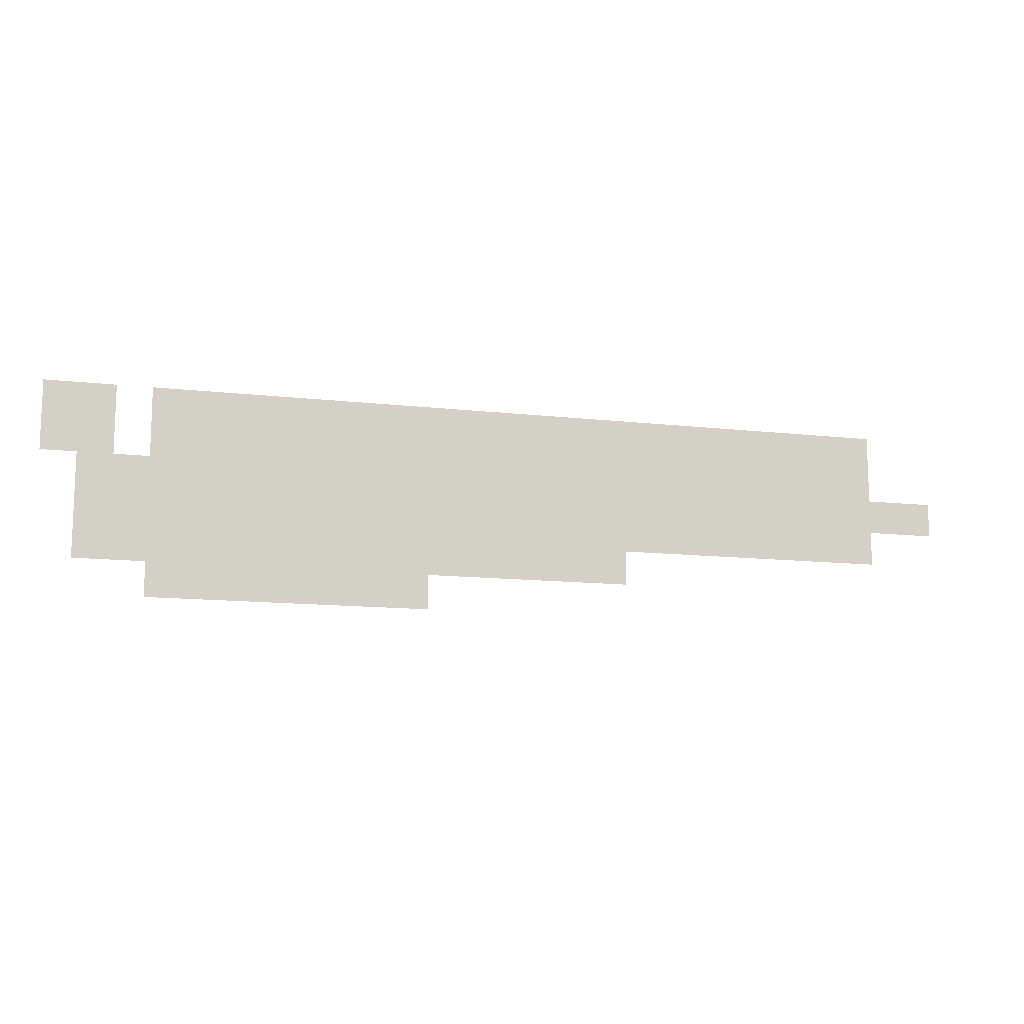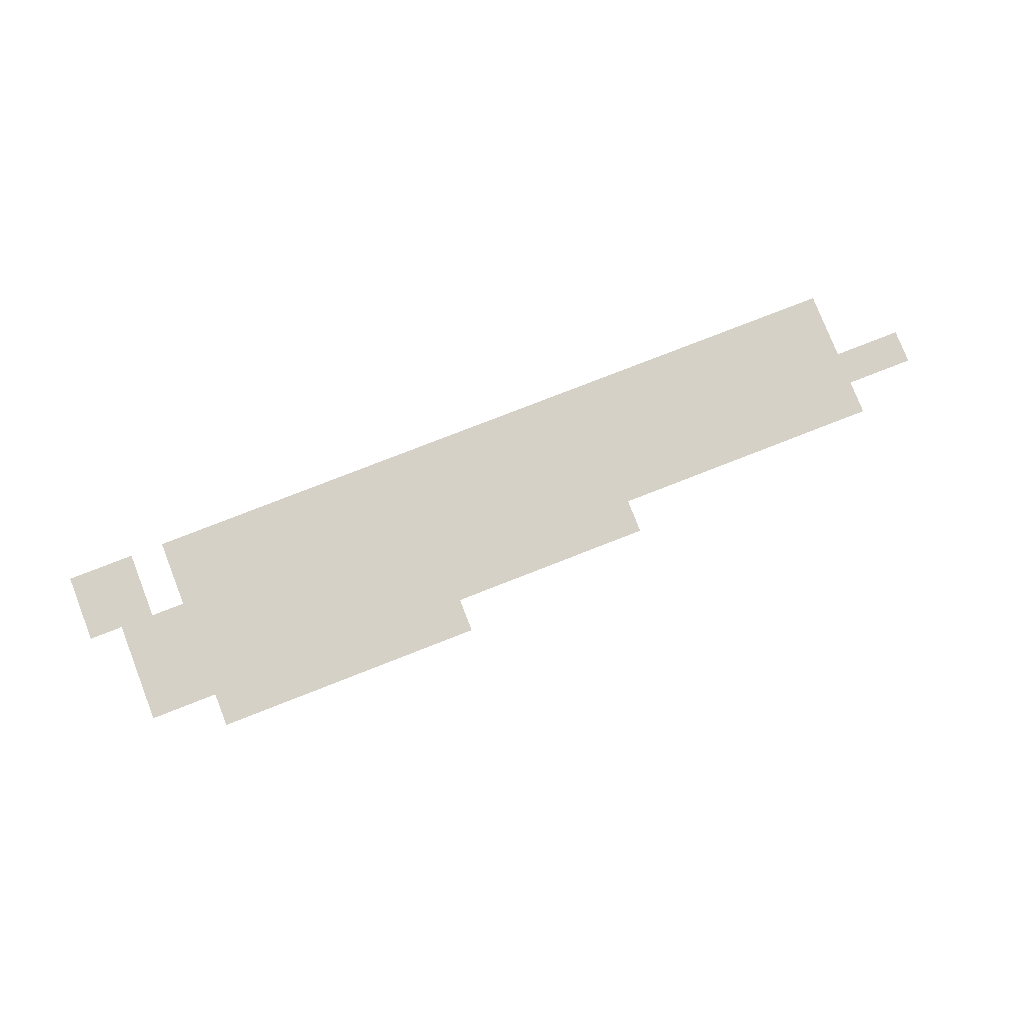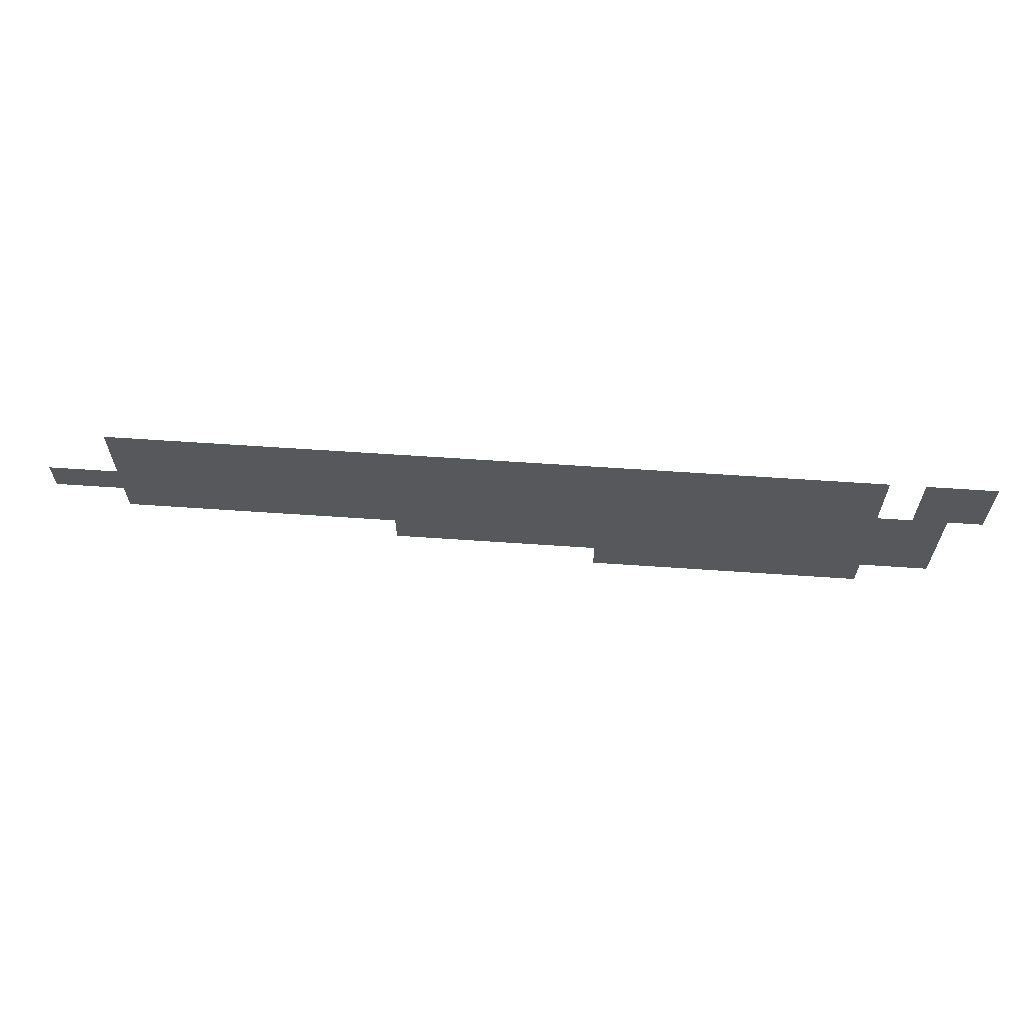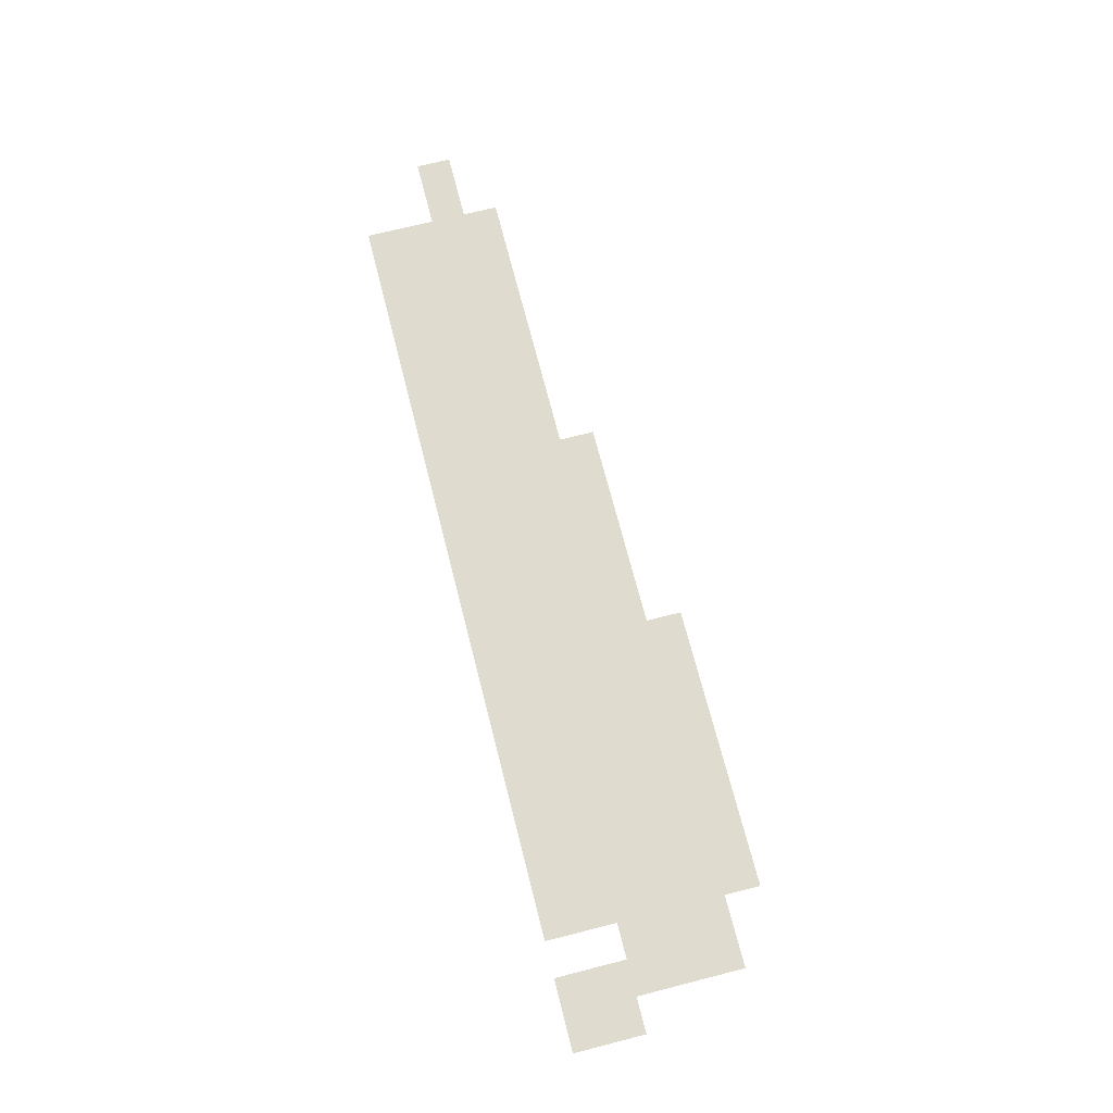
<metadata>
{"format":"obj","ext":"obj","renderer":"f3d","projection":"perspective","resolution":1024,"background":"white","views":[{"elev":-12.5,"azim":-15.1,"up":"+Y"},{"elev":78.7,"azim":-21.3,"up":"+Z"},{"elev":62.1,"azim":-176.0,"up":"+Y"},{"elev":70.4,"azim":-104.3,"up":"+Z"}]}
</metadata>
<code>
v -31.36 -22.4 0
v -32 -22.4 0
v -32 -21.76 0
v -31.36 -21.76 0
v -32 -22.4 0
v -32.64 -22.4 0
v -32.64 -21.76 0
v -32 -21.76 0
v -32.64 -22.4 0
v -33.28 -22.4 0
v -33.28 -21.76 0
v -32.64 -21.76 0
v -33.28 -22.4 0
v -33.92 -22.4 0
v -33.92 -21.76 0
v -33.28 -21.76 0
v -33.92 -22.4 0
v -34.56 -22.4 0
v -34.56 -21.76 0
v -33.92 -21.76 0
v -34.56 -22.4 0
v -35.2 -22.4 0
v -35.2 -21.76 0
v -34.56 -21.76 0
v -35.2 -22.4 0
v -35.84 -22.4 0
v -35.84 -21.76 0
v -35.2 -21.76 0
v -35.84 -22.4 0
v -36.48 -22.4 0
v -36.48 -21.76 0
v -35.84 -21.76 0
v -36.48 -22.4 0
v -37.12 -22.4 0
v -37.12 -21.76 0
v -36.48 -21.76 0
v -37.12 -22.4 0
v -37.76 -22.4 0
v -37.76 -21.76 0
v -37.12 -21.76 0
v -37.76 -22.4 0
v -38.4 -22.4 0
v -38.4 -21.76 0
v -37.76 -21.76 0
v -38.4 -22.4 0
v -39.04 -22.4 0
v -39.04 -21.76 0
v -38.4 -21.76 0
v -39.04 -22.4 0
v -39.68 -22.4 0
v -39.68 -21.76 0
v -39.04 -21.76 0
v -39.68 -22.4 0
v -40.32 -22.4 0
v -40.32 -21.76 0
v -39.68 -21.76 0
v -40.32 -22.4 0
v -40.96 -22.4 0
v -40.96 -21.76 0
v -40.32 -21.76 0
v -40.96 -22.4 0
v -41.6 -22.4 0
v -41.6 -21.76 0
v -40.96 -21.76 0
v -41.6 -22.4 0
v -42.24 -22.4 0
v -42.24 -21.76 0
v -41.6 -21.76 0
v -42.24 -22.4 0
v -42.88 -22.4 0
v -42.88 -21.76 0
v -42.24 -21.76 0
v -42.88 -22.4 0
v -43.52 -22.4 0
v -43.52 -21.76 0
v -42.88 -21.76 0
v -43.52 -22.4 0
v -44.16 -22.4 0
v -44.16 -21.76 0
v -43.52 -21.76 0
v -44.16 -22.4 0
v -44.8 -22.4 0
v -44.8 -21.76 0
v -44.16 -21.76 0
v -44.8 -22.4 0
v -45.44 -22.4 0
v -45.44 -21.76 0
v -44.8 -21.76 0
v -46.08 -22.4 0
v -46.72 -22.4 0
v -46.72 -21.76 0
v -46.08 -21.76 0
v -46.72 -22.4 0
v -47.36 -22.4 0
v -47.36 -21.76 0
v -46.72 -21.76 0
v -31.36 -23.04 0
v -32 -23.04 0
v -32 -22.4 0
v -31.36 -22.4 0
v -32 -23.04 0
v -32.64 -23.04 0
v -32.64 -22.4 0
v -32 -22.4 0
v -32.64 -23.04 0
v -33.28 -23.04 0
v -33.28 -22.4 0
v -32.64 -22.4 0
v -33.28 -23.04 0
v -33.92 -23.04 0
v -33.92 -22.4 0
v -33.28 -22.4 0
v -33.92 -23.04 0
v -34.56 -23.04 0
v -34.56 -22.4 0
v -33.92 -22.4 0
v -34.56 -23.04 0
v -35.2 -23.04 0
v -35.2 -22.4 0
v -34.56 -22.4 0
v -35.2 -23.04 0
v -35.84 -23.04 0
v -35.84 -22.4 0
v -35.2 -22.4 0
v -35.84 -23.04 0
v -36.48 -23.04 0
v -36.48 -22.4 0
v -35.84 -22.4 0
v -36.48 -23.04 0
v -37.12 -23.04 0
v -37.12 -22.4 0
v -36.48 -22.4 0
v -37.12 -23.04 0
v -37.76 -23.04 0
v -37.76 -22.4 0
v -37.12 -22.4 0
v -37.76 -23.04 0
v -38.4 -23.04 0
v -38.4 -22.4 0
v -37.76 -22.4 0
v -38.4 -23.04 0
v -39.04 -23.04 0
v -39.04 -22.4 0
v -38.4 -22.4 0
v -39.04 -23.04 0
v -39.68 -23.04 0
v -39.68 -22.4 0
v -39.04 -22.4 0
v -39.68 -23.04 0
v -40.32 -23.04 0
v -40.32 -22.4 0
v -39.68 -22.4 0
v -40.32 -23.04 0
v -40.96 -23.04 0
v -40.96 -22.4 0
v -40.32 -22.4 0
v -40.96 -23.04 0
v -41.6 -23.04 0
v -41.6 -22.4 0
v -40.96 -22.4 0
v -41.6 -23.04 0
v -42.24 -23.04 0
v -42.24 -22.4 0
v -41.6 -22.4 0
v -42.24 -23.04 0
v -42.88 -23.04 0
v -42.88 -22.4 0
v -42.24 -22.4 0
v -42.88 -23.04 0
v -43.52 -23.04 0
v -43.52 -22.4 0
v -42.88 -22.4 0
v -43.52 -23.04 0
v -44.16 -23.04 0
v -44.16 -22.4 0
v -43.52 -22.4 0
v -44.16 -23.04 0
v -44.8 -23.04 0
v -44.8 -22.4 0
v -44.16 -22.4 0
v -44.8 -23.04 0
v -45.44 -23.04 0
v -45.44 -22.4 0
v -44.8 -22.4 0
v -46.08 -23.04 0
v -46.72 -23.04 0
v -46.72 -22.4 0
v -46.08 -22.4 0
v -46.72 -23.04 0
v -47.36 -23.04 0
v -47.36 -22.4 0
v -46.72 -22.4 0
v -30.08 -23.68 0
v -30.72 -23.68 0
v -30.72 -23.04 0
v -30.08 -23.04 0
v -30.72 -23.68 0
v -31.36 -23.68 0
v -31.36 -23.04 0
v -30.72 -23.04 0
v -31.36 -23.68 0
v -32 -23.68 0
v -32 -23.04 0
v -31.36 -23.04 0
v -32 -23.68 0
v -32.64 -23.68 0
v -32.64 -23.04 0
v -32 -23.04 0
v -32.64 -23.68 0
v -33.28 -23.68 0
v -33.28 -23.04 0
v -32.64 -23.04 0
v -33.28 -23.68 0
v -33.92 -23.68 0
v -33.92 -23.04 0
v -33.28 -23.04 0
v -33.92 -23.68 0
v -34.56 -23.68 0
v -34.56 -23.04 0
v -33.92 -23.04 0
v -34.56 -23.68 0
v -35.2 -23.68 0
v -35.2 -23.04 0
v -34.56 -23.04 0
v -35.2 -23.68 0
v -35.84 -23.68 0
v -35.84 -23.04 0
v -35.2 -23.04 0
v -35.84 -23.68 0
v -36.48 -23.68 0
v -36.48 -23.04 0
v -35.84 -23.04 0
v -36.48 -23.68 0
v -37.12 -23.68 0
v -37.12 -23.04 0
v -36.48 -23.04 0
v -37.12 -23.68 0
v -37.76 -23.68 0
v -37.76 -23.04 0
v -37.12 -23.04 0
v -37.76 -23.68 0
v -38.4 -23.68 0
v -38.4 -23.04 0
v -37.76 -23.04 0
v -38.4 -23.68 0
v -39.04 -23.68 0
v -39.04 -23.04 0
v -38.4 -23.04 0
v -39.04 -23.68 0
v -39.68 -23.68 0
v -39.68 -23.04 0
v -39.04 -23.04 0
v -39.68 -23.68 0
v -40.32 -23.68 0
v -40.32 -23.04 0
v -39.68 -23.04 0
v -40.32 -23.68 0
v -40.96 -23.68 0
v -40.96 -23.04 0
v -40.32 -23.04 0
v -40.96 -23.68 0
v -41.6 -23.68 0
v -41.6 -23.04 0
v -40.96 -23.04 0
v -41.6 -23.68 0
v -42.24 -23.68 0
v -42.24 -23.04 0
v -41.6 -23.04 0
v -42.24 -23.68 0
v -42.88 -23.68 0
v -42.88 -23.04 0
v -42.24 -23.04 0
v -42.88 -23.68 0
v -43.52 -23.68 0
v -43.52 -23.04 0
v -42.88 -23.04 0
v -43.52 -23.68 0
v -44.16 -23.68 0
v -44.16 -23.04 0
v -43.52 -23.04 0
v -44.16 -23.68 0
v -44.8 -23.68 0
v -44.8 -23.04 0
v -44.16 -23.04 0
v -44.8 -23.68 0
v -45.44 -23.68 0
v -45.44 -23.04 0
v -44.8 -23.04 0
v -45.44 -23.68 0
v -46.08 -23.68 0
v -46.08 -23.04 0
v -45.44 -23.04 0
v -46.08 -23.68 0
v -46.72 -23.68 0
v -46.72 -23.04 0
v -46.08 -23.04 0
v -31.36 -24.32 0
v -32 -24.32 0
v -32 -23.68 0
v -31.36 -23.68 0
v -32 -24.32 0
v -32.64 -24.32 0
v -32.64 -23.68 0
v -32 -23.68 0
v -32.64 -24.32 0
v -33.28 -24.32 0
v -33.28 -23.68 0
v -32.64 -23.68 0
v -33.28 -24.32 0
v -33.92 -24.32 0
v -33.92 -23.68 0
v -33.28 -23.68 0
v -33.92 -24.32 0
v -34.56 -24.32 0
v -34.56 -23.68 0
v -33.92 -23.68 0
v -34.56 -24.32 0
v -35.2 -24.32 0
v -35.2 -23.68 0
v -34.56 -23.68 0
v -35.2 -24.32 0
v -35.84 -24.32 0
v -35.84 -23.68 0
v -35.2 -23.68 0
v -35.84 -24.32 0
v -36.48 -24.32 0
v -36.48 -23.68 0
v -35.84 -23.68 0
v -36.48 -24.32 0
v -37.12 -24.32 0
v -37.12 -23.68 0
v -36.48 -23.68 0
v -37.12 -24.32 0
v -37.76 -24.32 0
v -37.76 -23.68 0
v -37.12 -23.68 0
v -37.76 -24.32 0
v -38.4 -24.32 0
v -38.4 -23.68 0
v -37.76 -23.68 0
v -38.4 -24.32 0
v -39.04 -24.32 0
v -39.04 -23.68 0
v -38.4 -23.68 0
v -39.04 -24.32 0
v -39.68 -24.32 0
v -39.68 -23.68 0
v -39.04 -23.68 0
v -39.68 -24.32 0
v -40.32 -24.32 0
v -40.32 -23.68 0
v -39.68 -23.68 0
v -40.32 -24.32 0
v -40.96 -24.32 0
v -40.96 -23.68 0
v -40.32 -23.68 0
v -40.96 -24.32 0
v -41.6 -24.32 0
v -41.6 -23.68 0
v -40.96 -23.68 0
v -41.6 -24.32 0
v -42.24 -24.32 0
v -42.24 -23.68 0
v -41.6 -23.68 0
v -42.24 -24.32 0
v -42.88 -24.32 0
v -42.88 -23.68 0
v -42.24 -23.68 0
v -42.88 -24.32 0
v -43.52 -24.32 0
v -43.52 -23.68 0
v -42.88 -23.68 0
v -43.52 -24.32 0
v -44.16 -24.32 0
v -44.16 -23.68 0
v -43.52 -23.68 0
v -44.16 -24.32 0
v -44.8 -24.32 0
v -44.8 -23.68 0
v -44.16 -23.68 0
v -44.8 -24.32 0
v -45.44 -24.32 0
v -45.44 -23.68 0
v -44.8 -23.68 0
v -45.44 -24.32 0
v -46.08 -24.32 0
v -46.08 -23.68 0
v -45.44 -23.68 0
v -46.08 -24.32 0
v -46.72 -24.32 0
v -46.72 -23.68 0
v -46.08 -23.68 0
v -36.48 -24.96 0
v -37.12 -24.96 0
v -37.12 -24.32 0
v -36.48 -24.32 0
v -37.12 -24.96 0
v -37.76 -24.96 0
v -37.76 -24.32 0
v -37.12 -24.32 0
v -37.76 -24.96 0
v -38.4 -24.96 0
v -38.4 -24.32 0
v -37.76 -24.32 0
v -38.4 -24.96 0
v -39.04 -24.96 0
v -39.04 -24.32 0
v -38.4 -24.32 0
v -39.04 -24.96 0
v -39.68 -24.96 0
v -39.68 -24.32 0
v -39.04 -24.32 0
v -39.68 -24.96 0
v -40.32 -24.96 0
v -40.32 -24.32 0
v -39.68 -24.32 0
v -40.32 -24.96 0
v -40.96 -24.96 0
v -40.96 -24.32 0
v -40.32 -24.32 0
v -40.96 -24.96 0
v -41.6 -24.96 0
v -41.6 -24.32 0
v -40.96 -24.32 0
v -41.6 -24.96 0
v -42.24 -24.96 0
v -42.24 -24.32 0
v -41.6 -24.32 0
v -42.24 -24.96 0
v -42.88 -24.96 0
v -42.88 -24.32 0
v -42.24 -24.32 0
v -42.88 -24.96 0
v -43.52 -24.96 0
v -43.52 -24.32 0
v -42.88 -24.32 0
v -43.52 -24.96 0
v -44.16 -24.96 0
v -44.16 -24.32 0
v -43.52 -24.32 0
v -44.16 -24.96 0
v -44.8 -24.96 0
v -44.8 -24.32 0
v -44.16 -24.32 0
v -44.8 -24.96 0
v -45.44 -24.96 0
v -45.44 -24.32 0
v -44.8 -24.32 0
v -45.44 -24.96 0
v -46.08 -24.96 0
v -46.08 -24.32 0
v -45.44 -24.32 0
v -46.08 -24.96 0
v -46.72 -24.96 0
v -46.72 -24.32 0
v -46.08 -24.32 0
v -40.32 -25.6 0
v -40.96 -25.6 0
v -40.96 -24.96 0
v -40.32 -24.96 0
v -40.96 -25.6 0
v -41.6 -25.6 0
v -41.6 -24.96 0
v -40.96 -24.96 0
v -41.6 -25.6 0
v -42.24 -25.6 0
v -42.24 -24.96 0
v -41.6 -24.96 0
v -42.24 -25.6 0
v -42.88 -25.6 0
v -42.88 -24.96 0
v -42.24 -24.96 0
v -42.88 -25.6 0
v -43.52 -25.6 0
v -43.52 -24.96 0
v -42.88 -24.96 0
v -43.52 -25.6 0
v -44.16 -25.6 0
v -44.16 -24.96 0
v -43.52 -24.96 0
v -44.16 -25.6 0
v -44.8 -25.6 0
v -44.8 -24.96 0
v -44.16 -24.96 0
v -44.8 -25.6 0
v -45.44 -25.6 0
v -45.44 -24.96 0
v -44.8 -24.96 0
g map2_mesh_0002
f 1 2 3 4
f 5 6 7 8
f 9 10 11 12
f 13 14 15 16
f 17 18 19 20
f 21 22 23 24
f 25 26 27 28
f 29 30 31 32
f 33 34 35 36
f 37 38 39 40
f 41 42 43 44
f 45 46 47 48
f 49 50 51 52
f 53 54 55 56
f 57 58 59 60
f 61 62 63 64
f 65 66 67 68
f 69 70 71 72
f 73 74 75 76
f 77 78 79 80
f 81 82 83 84
f 85 86 87 88
f 89 90 91 92
f 93 94 95 96
f 97 98 99 100
f 101 102 103 104
f 105 106 107 108
f 109 110 111 112
f 113 114 115 116
f 117 118 119 120
f 121 122 123 124
f 125 126 127 128
f 129 130 131 132
f 133 134 135 136
f 137 138 139 140
f 141 142 143 144
f 145 146 147 148
f 149 150 151 152
f 153 154 155 156
f 157 158 159 160
f 161 162 163 164
f 165 166 167 168
f 169 170 171 172
f 173 174 175 176
f 177 178 179 180
f 181 182 183 184
f 185 186 187 188
f 189 190 191 192
f 193 194 195 196
f 197 198 199 200
f 201 202 203 204
f 205 206 207 208
f 209 210 211 212
f 213 214 215 216
f 217 218 219 220
f 221 222 223 224
f 225 226 227 228
f 229 230 231 232
f 233 234 235 236
f 237 238 239 240
f 241 242 243 244
f 245 246 247 248
f 249 250 251 252
f 253 254 255 256
f 257 258 259 260
f 261 262 263 264
f 265 266 267 268
f 269 270 271 272
f 273 274 275 276
f 277 278 279 280
f 281 282 283 284
f 285 286 287 288
f 289 290 291 292
f 293 294 295 296
f 297 298 299 300
f 301 302 303 304
f 305 306 307 308
f 309 310 311 312
f 313 314 315 316
f 317 318 319 320
f 321 322 323 324
f 325 326 327 328
f 329 330 331 332
f 333 334 335 336
f 337 338 339 340
f 341 342 343 344
f 345 346 347 348
f 349 350 351 352
f 353 354 355 356
f 357 358 359 360
f 361 362 363 364
f 365 366 367 368
f 369 370 371 372
f 373 374 375 376
f 377 378 379 380
f 381 382 383 384
f 385 386 387 388
f 389 390 391 392
f 393 394 395 396
f 397 398 399 400
f 401 402 403 404
f 405 406 407 408
f 409 410 411 412
f 413 414 415 416
f 417 418 419 420
f 421 422 423 424
f 425 426 427 428
f 429 430 431 432
f 433 434 435 436
f 437 438 439 440
f 441 442 443 444
f 445 446 447 448
f 449 450 451 452
f 453 454 455 456
f 457 458 459 460
f 461 462 463 464
f 465 466 467 468
f 469 470 471 472
f 473 474 475 476
f 477 478 479 480
f 481 482 483 484
f 485 486 487 488

</code>
